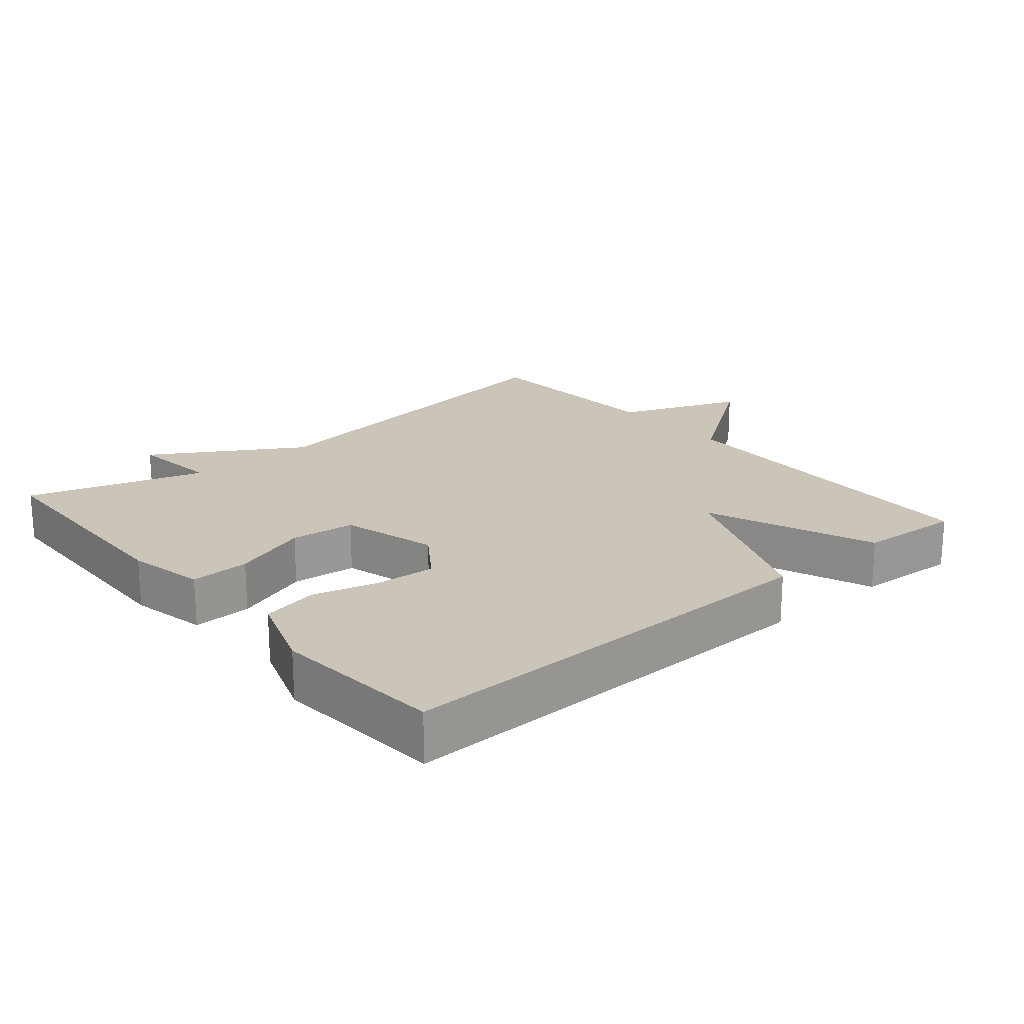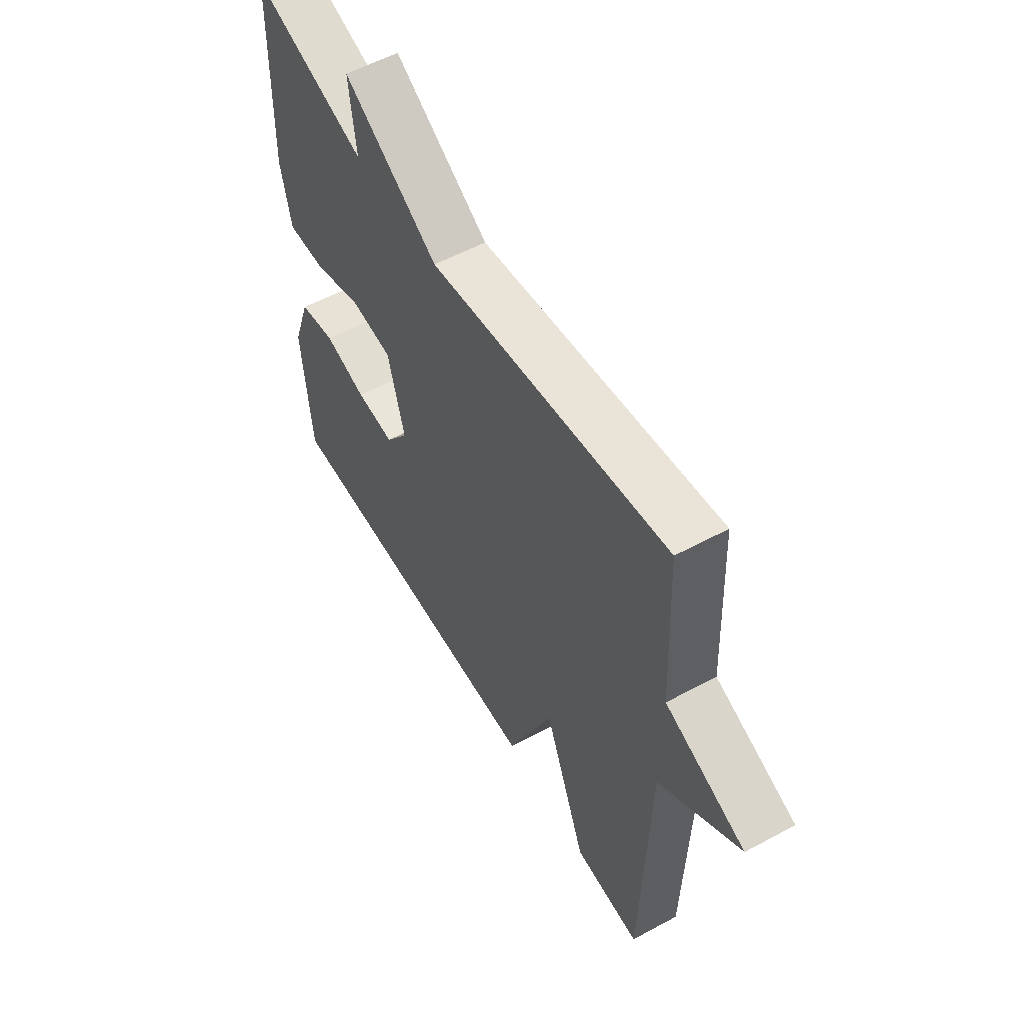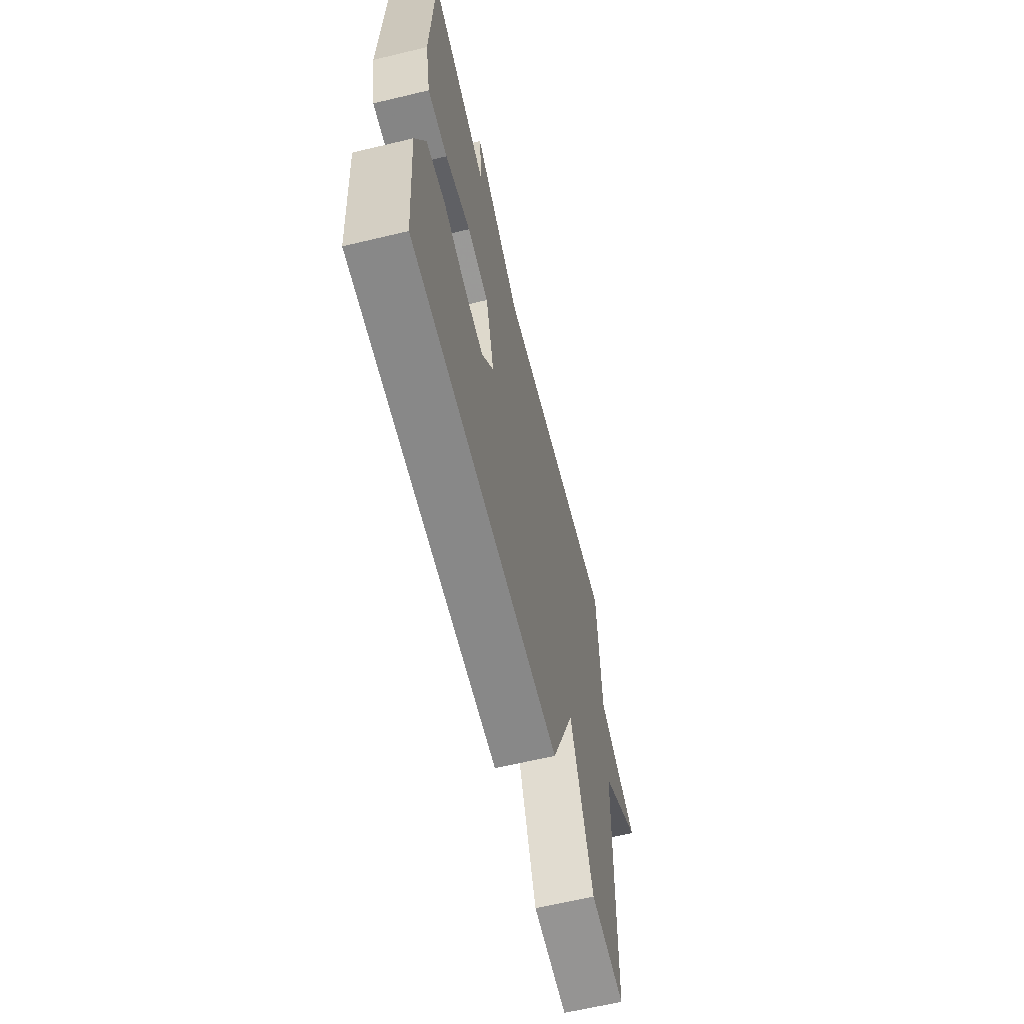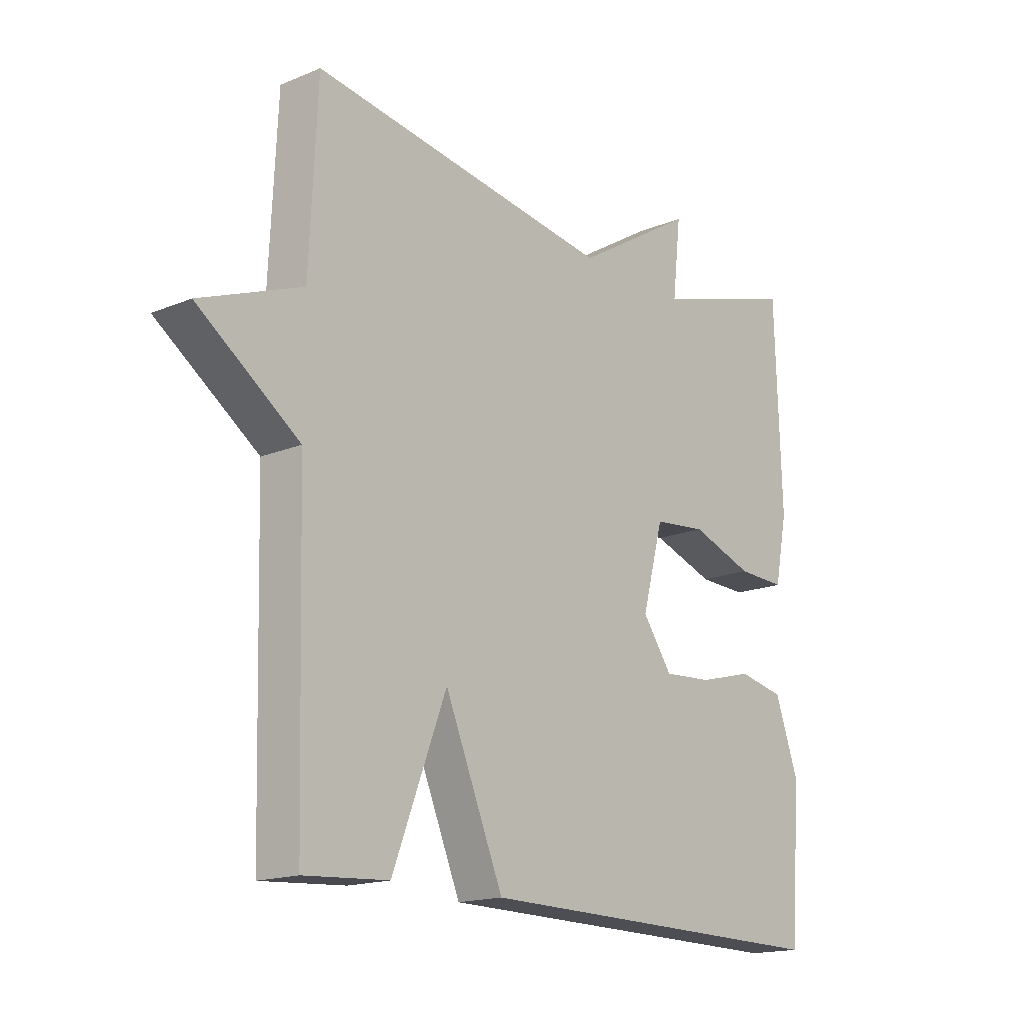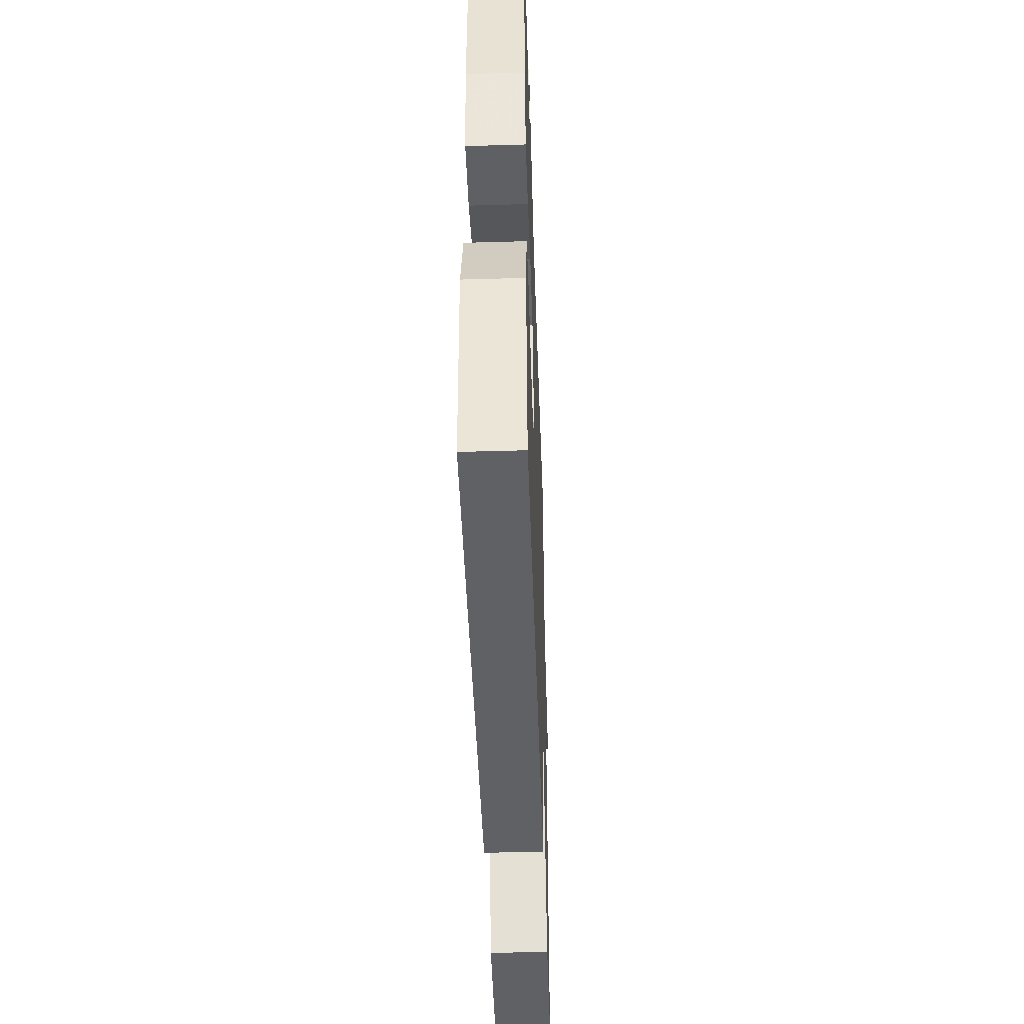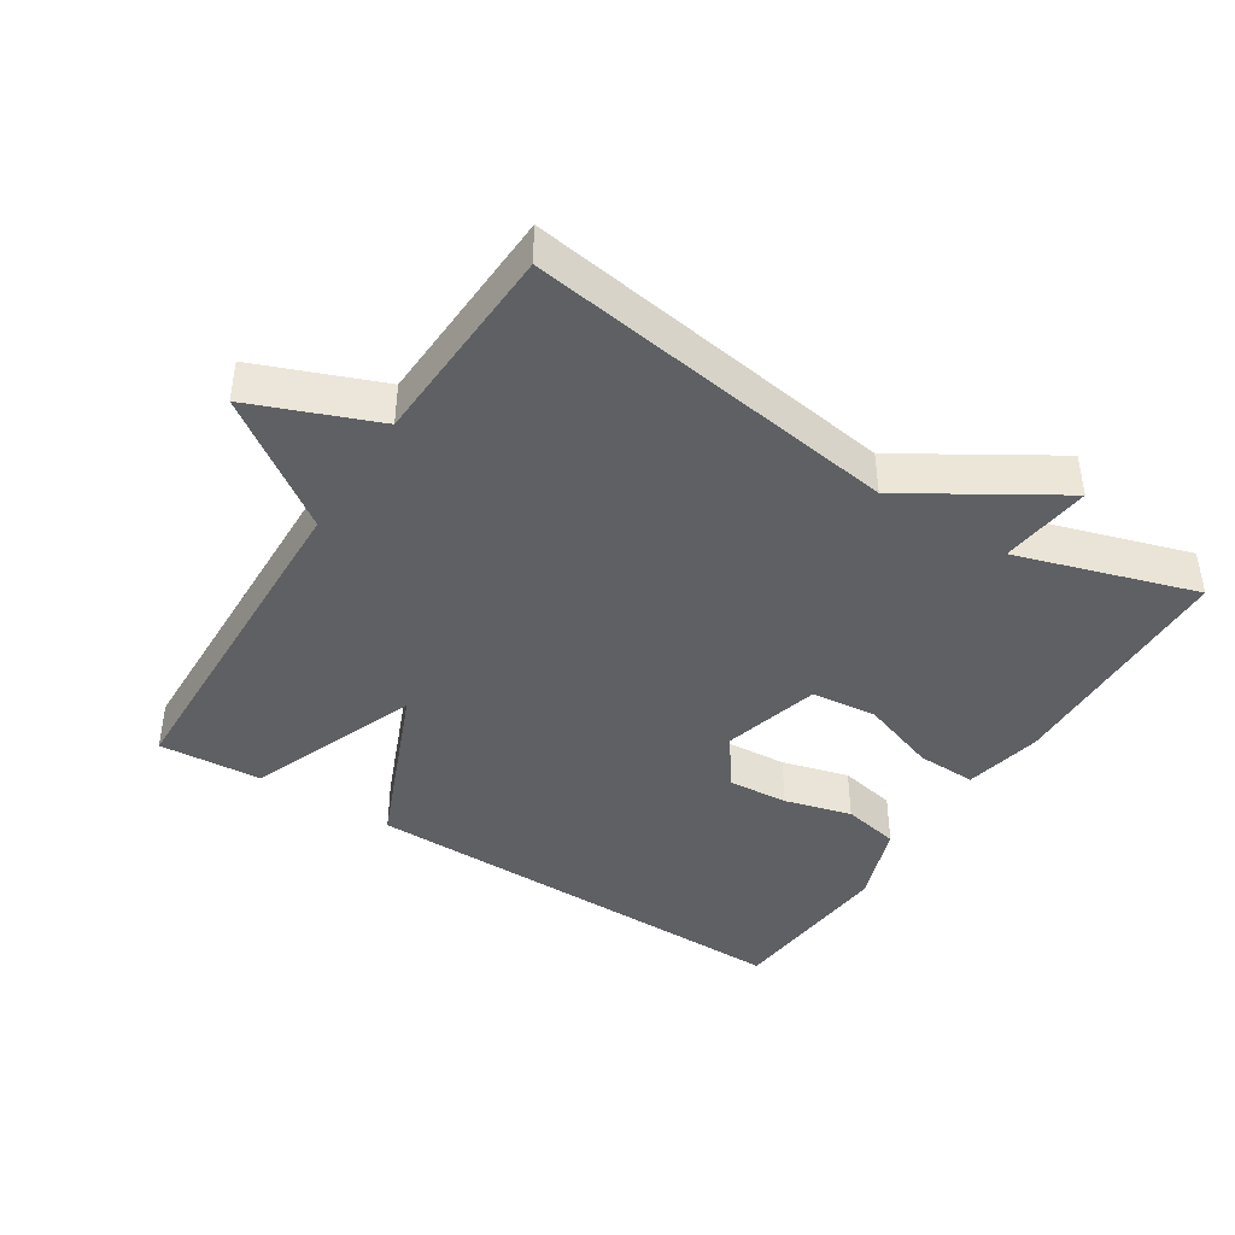
<metadata>
{"format":"obj","ext":"obj","renderer":"f3d","projection":"perspective","resolution":1024,"background":"white","views":[{"elev":20.5,"azim":139.6,"up":"+Y"},{"elev":56.0,"azim":-119.5,"up":"+Z"},{"elev":-63.5,"azim":103.6,"up":"+Z"},{"elev":-16.7,"azim":-50.0,"up":"+Z"},{"elev":-46.2,"azim":91.9,"up":"+Z"},{"elev":-42.3,"azim":-32.4,"up":"+Y"}]}
</metadata>
<code>
v 0.5 0.07 -0.5
v -0.15 0.07 -0.49
v -0.254 0.07 -0.242
v -0.35 0.07 -0.49
v -0.5 0.07 -0.5
v -0.514 0.07 0.004
v -0.695 0.07 0.133
v -0.514 0.07 0.204
v -0.5 0.07 0.5
v 0.04 0.07 0.42
v 0.255 0.07 0.552
v 0.24 0.07 0.42
v 0.5 0.07 0.5
v 0.511 0.07 0.152
v 0.488 0.07 0.038
v 0.401 0.07 0.041
v 0.289 0.07 0.08
v 0.194 0.07 0.07
v 0.156 0.07 -0.071
v 0.209 0.07 -0.146
v 0.297 0.07 -0.14
v 0.394 0.07 -0.114
v 0.477 0.07 -0.131
v 0.519 0.07 -0.25
v 0.5 0 -0.5
v -0.15 0 -0.49
v -0.254 0 -0.242
v -0.35 0 -0.49
v -0.5 0 -0.5
v -0.514 0 0.004
v -0.695 0 0.133
v -0.514 0 0.204
v -0.5 0 0.5
v 0.04 0 0.42
v 0.255 0 0.552
v 0.24 0 0.42
v 0.5 0 0.5
v 0.511 0 0.152
v 0.488 0 0.038
v 0.401 0 0.041
v 0.289 0 0.08
v 0.194 0 0.07
v 0.156 0 -0.071
v 0.209 0 -0.146
v 0.297 0 -0.14
v 0.394 0 -0.114
v 0.477 0 -0.131
v 0.519 0 -0.25
f 24 1 2
f 23 24 2
f 22 23 2
f 21 22 2
f 20 21 2 3
f 19 20 3
f 18 19 3
f 15 16 17
f 14 15 17
f 13 14 17
f 12 13 17
f 12 17 18
f 12 18 3
f 11 12 3
f 10 11 3
f 8 9 10 3
f 6 7 8
f 5 6 8
f 4 5 8
f 3 4 8
f 26 25 48
f 26 48 47
f 26 47 46
f 26 46 45
f 27 26 45 44
f 27 44 43
f 27 43 42
f 41 40 39
f 41 39 38
f 41 38 37
f 41 37 36
f 42 41 36
f 27 42 36
f 27 36 35
f 27 35 34
f 27 34 33 32
f 32 31 30
f 32 30 29
f 32 29 28
f 32 28 27
f 1 25 26 2
f 2 26 27 3
f 3 27 28 4
f 4 28 29 5
f 5 29 30 6
f 6 30 31 7
f 7 31 32 8
f 8 32 33 9
f 9 33 34 10
f 10 34 35 11
f 11 35 36 12
f 12 36 37 13
f 13 37 38 14
f 14 38 39 15
f 15 39 40 16
f 16 40 41 17
f 17 41 42 18
f 18 42 43 19
f 19 43 44 20
f 20 44 45 21
f 21 45 46 22
f 22 46 47 23
f 23 47 48 24
f 24 48 25 1

</code>
